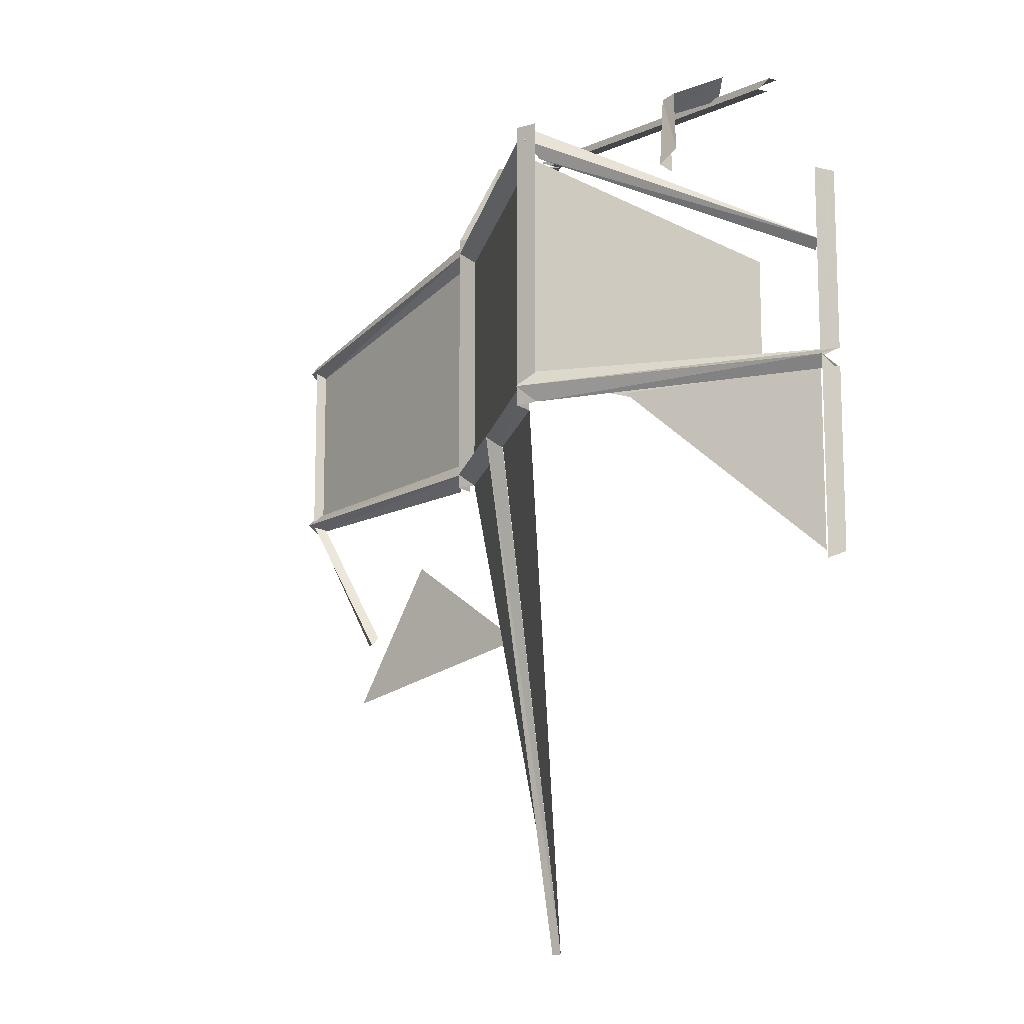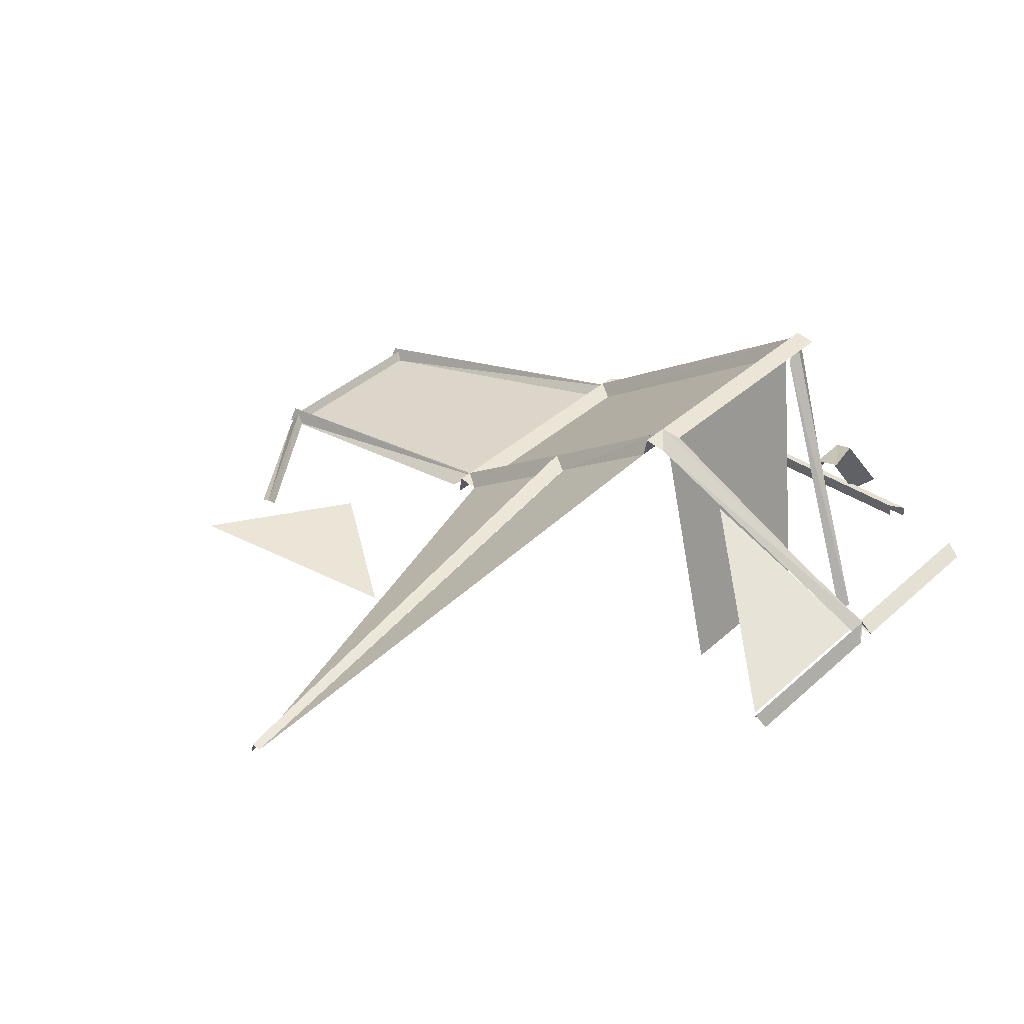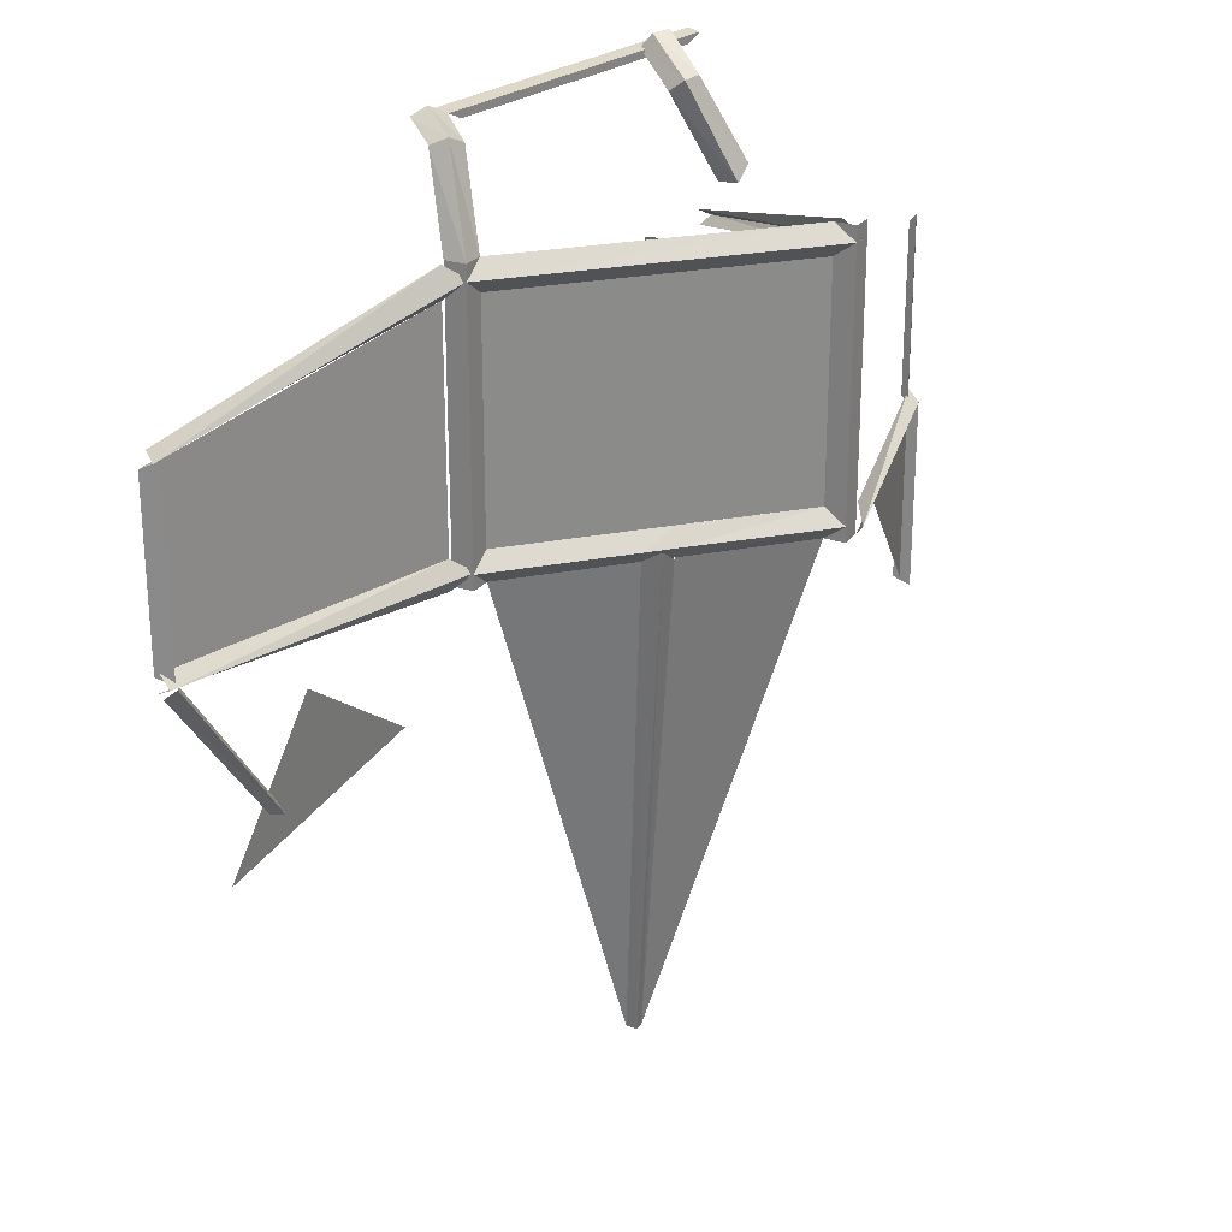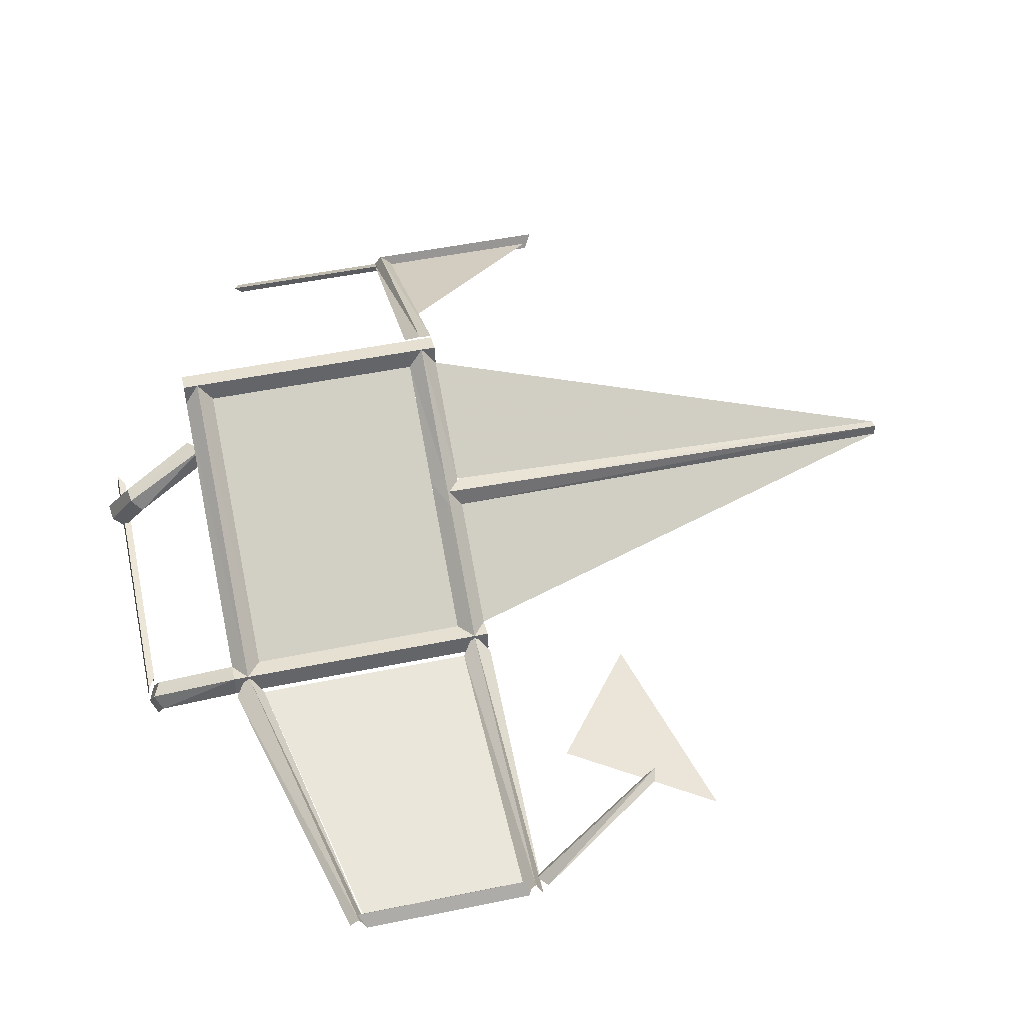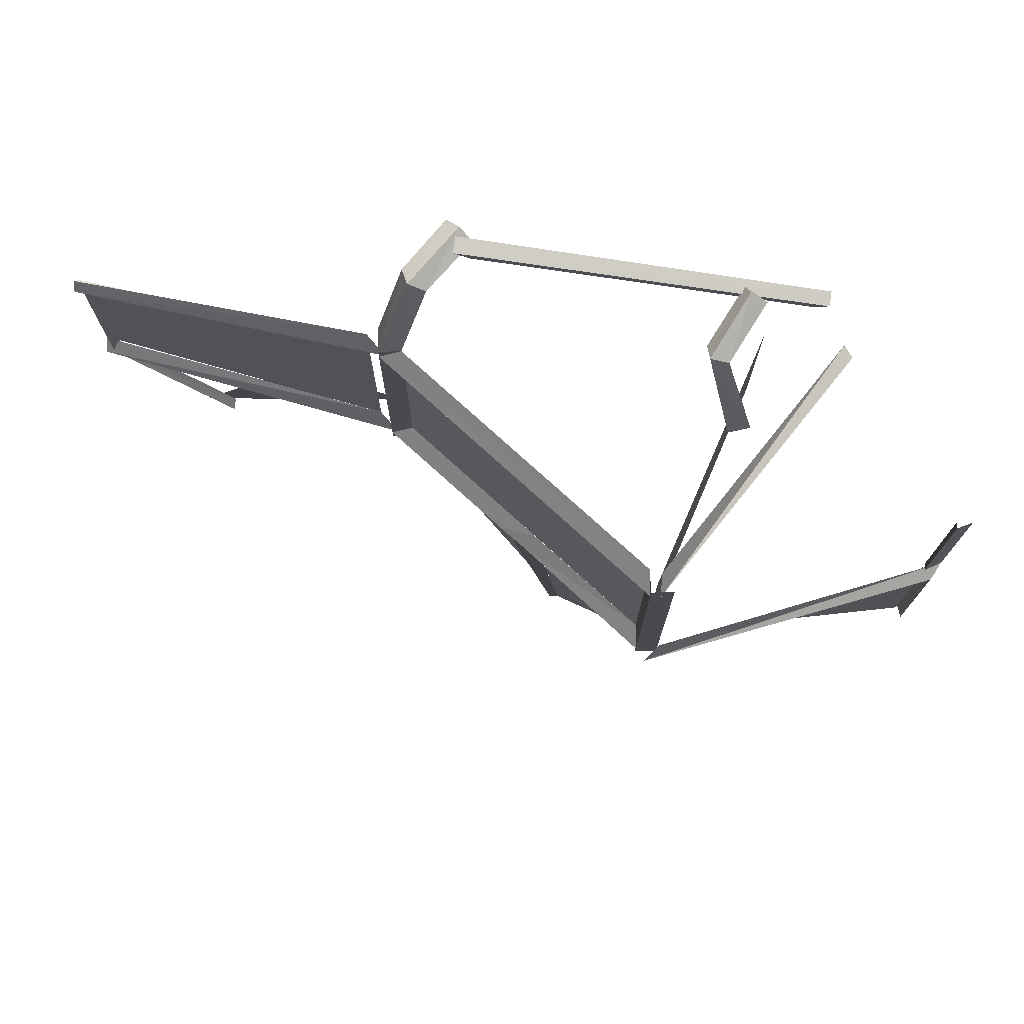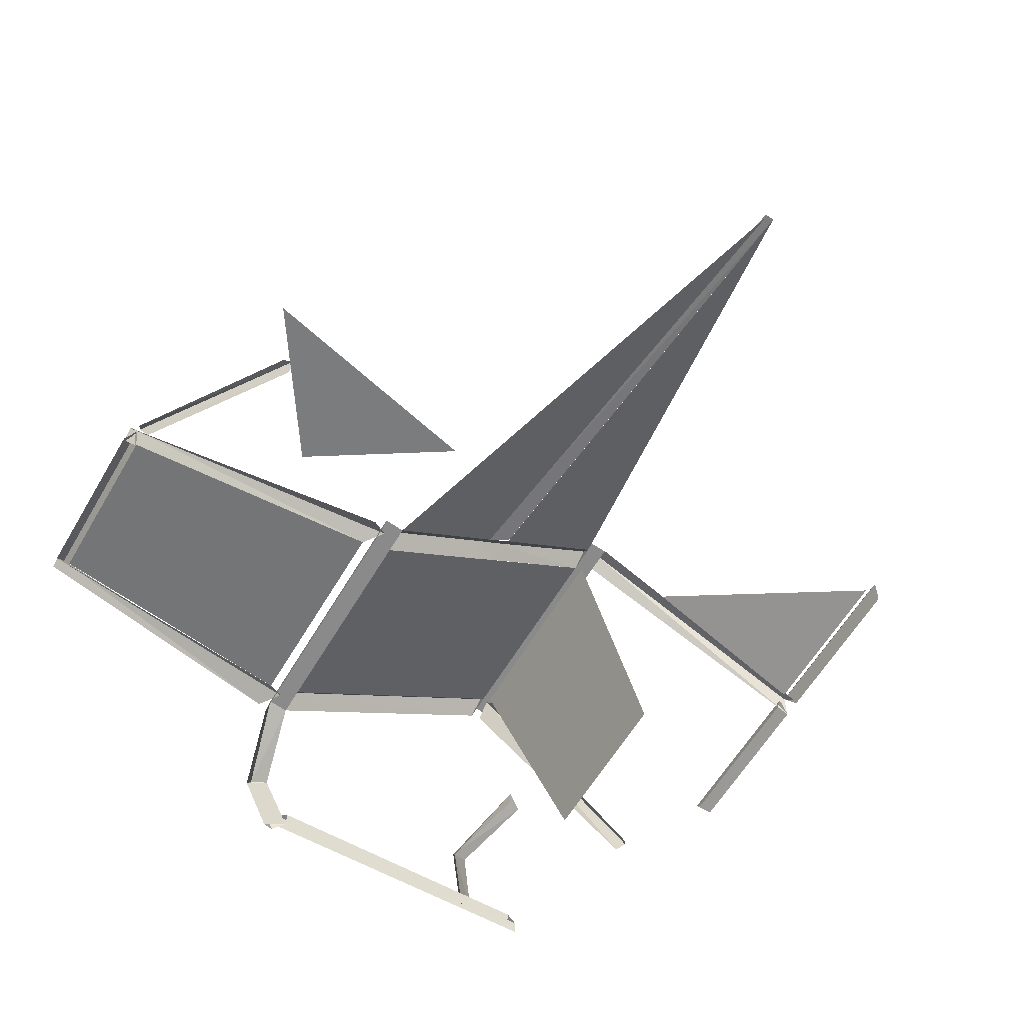
<metadata>
{"format":"obj","ext":"obj","renderer":"f3d","projection":"perspective","resolution":1024,"background":"white","views":[{"elev":-13.6,"azim":-134.9,"up":"+Z"},{"elev":37.3,"azim":-139.2,"up":"+Y"},{"elev":25.9,"azim":129.0,"up":"+Z"},{"elev":49.5,"azim":77.2,"up":"+Y"},{"elev":76.3,"azim":-171.5,"up":"+Z"},{"elev":-60.0,"azim":149.7,"up":"+Y"}]}
</metadata>
<code>
o gnomeglidercrashed_back
v -1.4 -0.16 1.15
v -1.32 -0.16 1.11
v 0.28 -0.16 1.11
v 0.36 -0.16 1.15
v -1.4 -0.23 1.16
v 0.36 -0.24 1.16
v 0.28 -0.24 1.12
v -1.32 -0.24 1.12
v -1.11 -0.11 1.23
v -1 -0.2 1.15
v -0.87 0.07 1.02
v -0.98 0.16 1.09
v -0.89 0.15 1.08
v -1.03 -0.15 1.22
v -1.14 0.33 0.67
v -1.04 0.35 0.6
v -1.03 0.24 0.59
v 0.42 -0.33 1.12
v 0.59 -0.07 1.08
v 0.46 0.02 1.08
v 0.55 0.01 1.12
v 0.35 -0.29 1.16
v 0.57 0.19 0.64
v 0.68 0.21 0.64
v 0.7 0.1 0.64
v -0.76 1.08 0.64
v -0.78 1.19 0.56
v 0.68 0.21 0.56
v -0.76 1.08 0.48
v 0.57 0.19 0.48
v -0.78 1.19 0.64
v -0.78 1.19 0.48
v -0.89 1.17 0.64
v -0.89 1.17 0.48
v -0.84 1.08 0.48
v -0.83 1.19 0.56
v -1.63 -0.25 0.18
v -1.59 -0.29 0.13
v -0.82 1.09 0.64
v -1.58 -0.3 0.21
v 0.68 0.21 0.48
v 0.7 0.1 0.48
v 0.68 0.21 -0.72
v 0.7 0.1 -0.72
v 0.57 0.19 -0.72
v -0.89 1.17 -0.72
v -0.78 1.19 -0.72
v -0.76 1.08 -0.72
v -2.24 0.51 0.15
v -2.24 0.55 0.19
v -2.24 0.55 -0.8
v -2.24 0.51 -0.77
v -2.32 0.5 0.16
v -2.32 0.5 -0.76
v -2.24 0.51 -0.86
v -2.28 0.59 -0.8
v -2.28 0.59 -1.82
v -2.24 0.51 -1.78
v -2.32 0.5 -0.86
v -2.32 0.5 -1.78
v -0.9 1.17 -0.88
v -0.83 1.25 -0.8
v -2.32 0.52 -0.86
v -0.9 1.17 -0.72
v -0.78 1.19 -0.88
v -0.76 1.08 -0.88
v -0.89 1.17 -0.88
v -0.78 1.19 -0.8
v -0.12 0.74 -0.8
v -0.16 0.68 -0.72
v -0.16 0.68 -0.88
v -0.03 0.59 -0.88
v 0.02 0.65 -0.8
v -0.03 0.59 -0.72
v 0.57 0.19 -0.88
v 0.68 0.21 -0.8
v 0.68 0.21 -0.88
v 0.7 0.1 -0.88
v -0.05 0.7 -0.81
v -0.25 0.4 -3.6
v -0.24 0.34 -3.6
v -0.16 0.68 -0.89
v -0.3 0.39 -3.6
v -0.81 1.11 0.48
v -1.18 -0.31 0.17
v -1.18 -0.31 -0.76
v -0.81 1.11 -0.72
v -2.24 0.55 -0.85
v -2.24 0.55 -1.77
v -1.32 0.96 -0.88
v 2.22 -0.07 0.17
v 0.75 0.13 0.48
v 0.75 0.13 -0.72
v 2.22 -0.07 -0.75
v 0.65 0.2 -0.8
v 2.29 -0.01 -0.8
v 2.29 -0.07 -0.74
v 0.75 0.13 -0.88
v 2.3 -0.09 -0.84
v 1.38 -0.15 -1.2
v 0.67 -0.25 -1.72
v 1.9 -0.15 -1.97
v 2.26 -0.09 -0.88
v 2.24 -0.02 -0.82
v 1.68 -0.02 -1.65
v 1.74 -0.05 -1.64
v 2.19 -0.07 -0.84
v 1.68 -0.07 -1.6
v 2.3 -0.09 0.16
v 2.25 -0.02 0.2
v 2.25 -0.02 -0.8
v 2.3 -0.09 -0.76
v 0.75 0.13 0.64
v 0.65 0.2 0.56
v 2.29 -0.01 0.2
v 2.29 -0.05 0.25
f 1 2 3 4
f 5 1 4 6
f 7 3 2 8
f 9 10 11 12
f 12 13 14 9
f 13 11 10 14
f 15 16 13 12
f 16 17 11 13
f 7 18 19 20
f 20 21 22 7
f 21 19 18 22
f 23 24 21 20
f 24 25 19 21
f 26 27 28 23
f 27 29 30 28
f 26 31 32 29
f 31 33 34 32
f 35 36 37 38
f 36 39 40 37
f 25 24 41 42
f 24 23 30 41
f 43 44 42 41
f 45 43 41 30
f 46 47 32 34
f 47 48 29 32
f 49 50 51 52
f 50 53 54 51
f 55 56 57 58
f 56 59 60 57
f 61 62 56 63
f 62 64 54 56
f 48 47 65 66
f 47 46 67 65
f 48 68 69 70
f 68 66 71 69
f 72 73 69 71
f 73 74 70 69
f 75 76 73 72
f 76 45 74 73
f 44 43 77 78
f 43 45 75 77
f 72 79 80 81
f 79 82 83 80
f 84 85 86 87
f 30 29 48 45
f 71 66 83
f 75 72 81
f 88 89 90
f 91 92 93 94
f 93 95 96 97
f 95 98 99 96
f 100 101 102
f 103 104 105 106
f 104 107 108 105
f 109 110 111 112
f 110 91 94 111
f 113 114 115 116
f 114 92 109 115
o gnomeglidercrashed_front
v -1.4 -0.16 1.15
v -1.32 -0.16 1.11
v 0.28 -0.16 1.11
v 0.36 -0.16 1.15
v -1.4 -0.23 1.16
v 0.36 -0.24 1.16
v 0.28 -0.24 1.12
v -1.32 -0.24 1.12
v -1.11 -0.11 1.23
v -1 -0.2 1.15
v -0.87 0.07 1.02
v -0.98 0.16 1.09
v -0.89 0.15 1.08
v -1.03 -0.15 1.22
v -1.14 0.33 0.67
v -1.04 0.35 0.6
v -1.03 0.24 0.59
v 0.42 -0.33 1.12
v 0.59 -0.07 1.08
v 0.46 0.02 1.08
v 0.55 0.01 1.12
v 0.35 -0.29 1.16
v 0.57 0.19 0.64
v 0.68 0.21 0.64
v 0.7 0.1 0.64
v -0.76 1.08 0.64
v -0.78 1.19 0.56
v 0.68 0.21 0.56
v -0.76 1.08 0.48
v 0.57 0.19 0.48
v -0.78 1.19 0.64
v -0.78 1.19 0.48
v -0.89 1.17 0.64
v -0.89 1.17 0.48
v -0.84 1.08 0.48
v -0.83 1.19 0.56
v -1.63 -0.25 0.18
v -1.59 -0.29 0.13
v -0.82 1.09 0.64
v -1.58 -0.3 0.21
v 0.68 0.21 0.48
v 0.7 0.1 0.48
v 0.68 0.21 -0.72
v 0.7 0.1 -0.72
v 0.57 0.19 -0.72
v -0.89 1.17 -0.72
v -0.78 1.19 -0.72
v -0.76 1.08 -0.72
v -2.24 0.51 0.15
v -2.24 0.55 0.19
v -2.24 0.55 -0.8
v -2.24 0.51 -0.77
v -2.32 0.5 0.16
v -2.32 0.5 -0.76
v -2.24 0.51 -0.86
v -2.28 0.59 -0.8
v -2.28 0.59 -1.82
v -2.24 0.51 -1.78
v -2.32 0.5 -0.86
v -2.32 0.5 -1.78
v -0.9 1.17 -0.88
v -0.83 1.25 -0.8
v -2.32 0.52 -0.86
v -0.9 1.17 -0.72
v -0.78 1.19 -0.88
v -0.76 1.08 -0.88
v -0.89 1.17 -0.88
v -0.78 1.19 -0.8
v -0.12 0.74 -0.8
v -0.16 0.68 -0.72
v -0.16 0.68 -0.88
v -0.03 0.59 -0.88
v 0.02 0.65 -0.8
v -0.03 0.59 -0.72
v 0.57 0.19 -0.88
v 0.68 0.21 -0.8
v 0.68 0.21 -0.88
v 0.7 0.1 -0.88
v -0.05 0.7 -0.81
v -0.25 0.4 -3.6
v -0.24 0.34 -3.6
v -0.16 0.68 -0.89
v -0.3 0.39 -3.6
v -0.81 1.11 0.48
v -1.18 -0.31 0.17
v -1.18 -0.31 -0.76
v -0.81 1.11 -0.72
v -2.24 0.55 -0.85
v -2.24 0.55 -1.77
v -1.32 0.96 -0.88
v 2.22 -0.07 0.17
v 0.75 0.13 0.48
v 0.75 0.13 -0.72
v 2.22 -0.07 -0.75
v 0.65 0.2 -0.8
v 2.29 -0.01 -0.8
v 2.29 -0.07 -0.74
v 0.75 0.13 -0.88
v 2.3 -0.09 -0.84
v 1.38 -0.15 -1.2
v 0.67 -0.25 -1.72
v 1.9 -0.15 -1.97
v 2.26 -0.09 -0.88
v 2.24 -0.02 -0.82
v 1.68 -0.02 -1.65
v 1.74 -0.05 -1.64
v 2.19 -0.07 -0.84
v 1.68 -0.07 -1.6
v 2.3 -0.09 0.16
v 2.25 -0.02 0.2
v 2.25 -0.02 -0.8
v 2.3 -0.09 -0.76
v 0.75 0.13 0.64
v 0.65 0.2 0.56
v 2.29 -0.01 0.2
v 2.29 -0.05 0.25
f 117 118 119 120
f 121 117 120 122
f 123 119 118 124
f 125 126 127 128
f 128 129 130 125
f 129 127 126 130
f 131 132 129 128
f 132 133 127 129
f 123 134 135 136
f 136 137 138 123
f 137 135 134 138
f 139 140 137 136
f 140 141 135 137
f 142 143 144 139
f 143 145 146 144
f 142 147 148 145
f 147 149 150 148
f 151 152 153 154
f 152 155 156 153
f 141 140 157 158
f 140 139 146 157
f 159 160 158 157
f 161 159 157 146
f 162 163 148 150
f 163 164 145 148
f 165 166 167 168
f 166 169 170 167
f 171 172 173 174
f 172 175 176 173
f 177 178 172 179
f 178 180 170 172
f 164 163 181 182
f 163 162 183 181
f 164 184 185 186
f 184 182 187 185
f 188 189 185 187
f 189 190 186 185
f 191 192 189 188
f 192 161 190 189
f 160 159 193 194
f 159 161 191 193
f 188 195 196 197
f 195 198 199 196
f 200 201 202 203
f 146 145 164 161
f 187 182 199
f 191 188 197
f 204 205 206
f 207 208 209 210
f 209 211 212 213
f 211 214 215 212
f 216 217 218
f 219 220 221 222
f 220 223 224 221
f 225 226 227 228
f 226 207 210 227
f 229 230 231 232
f 230 208 225 231

</code>
